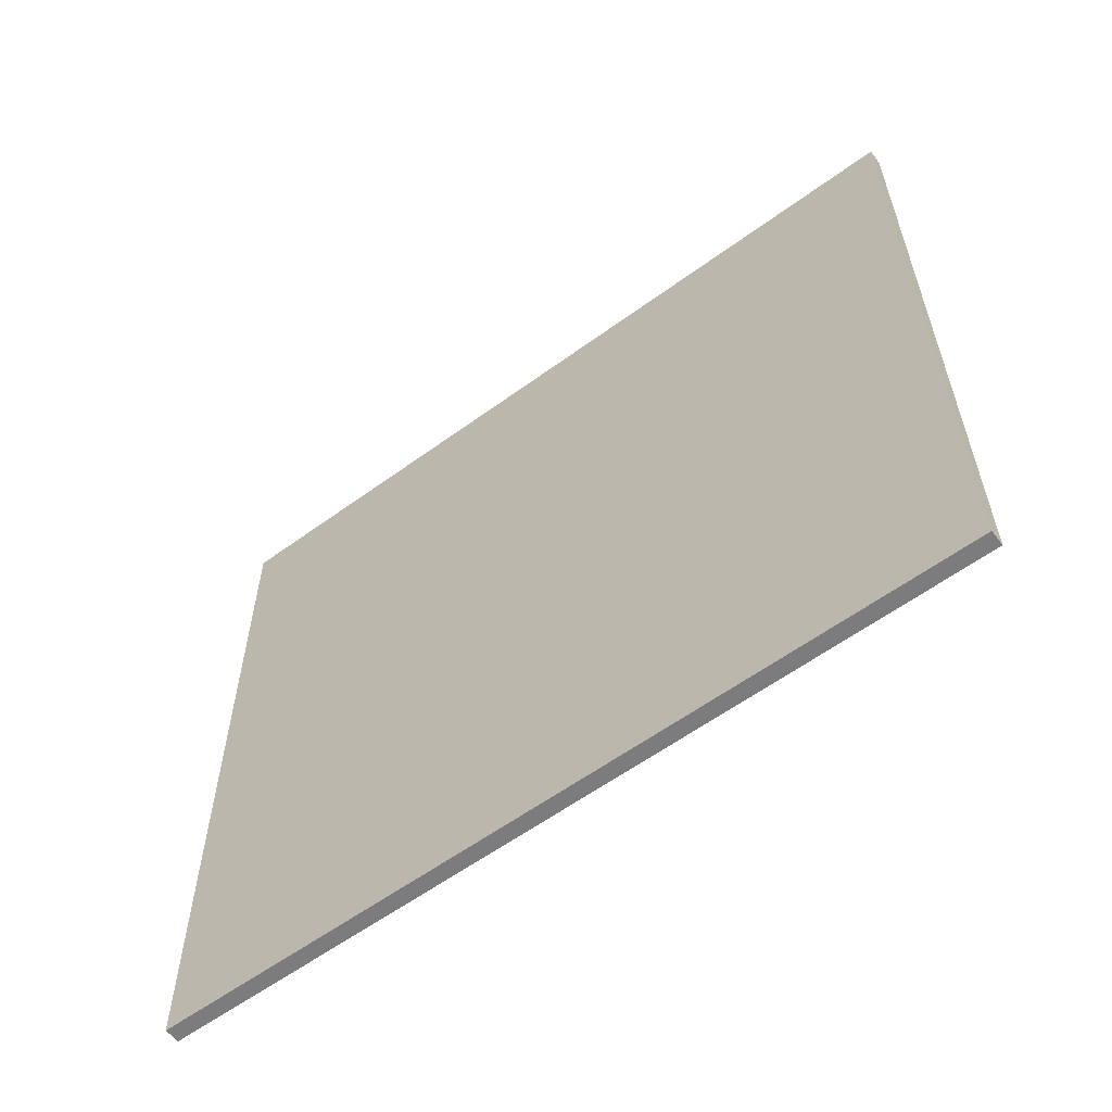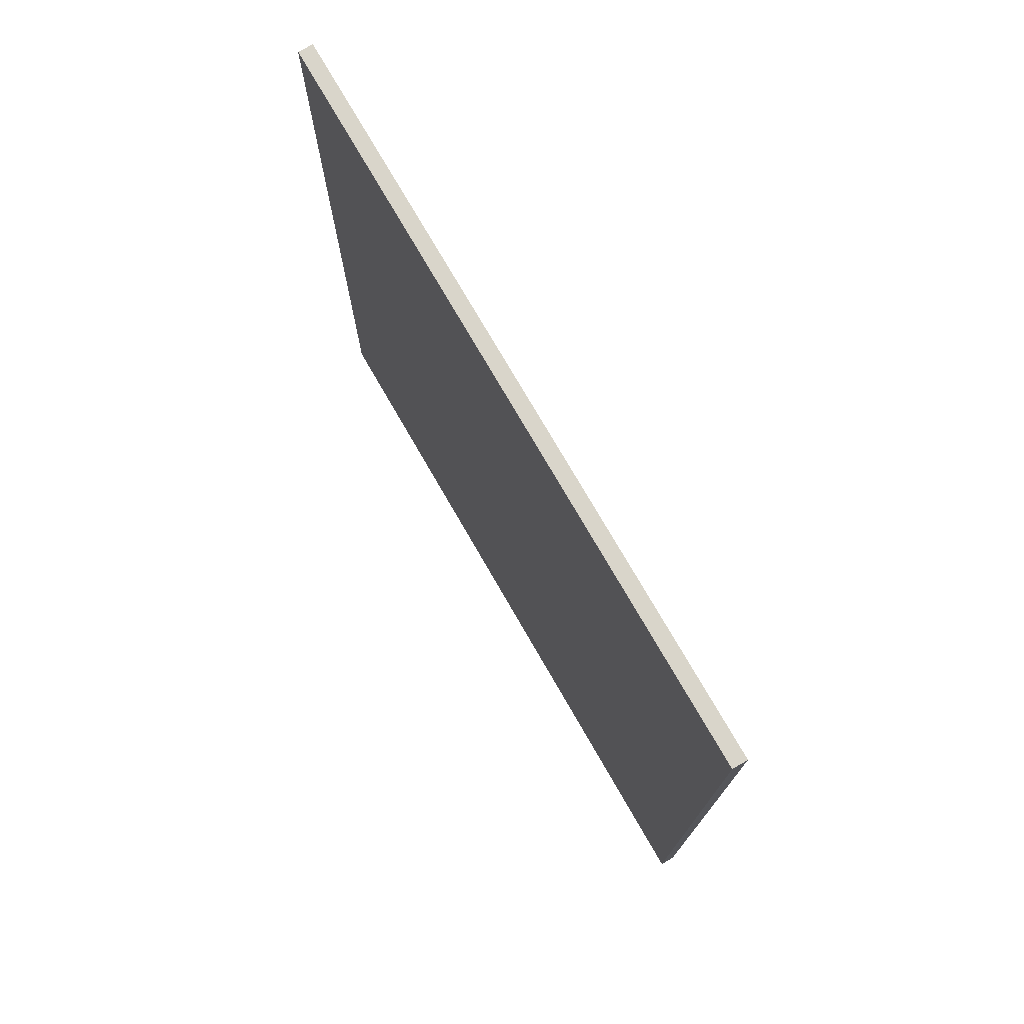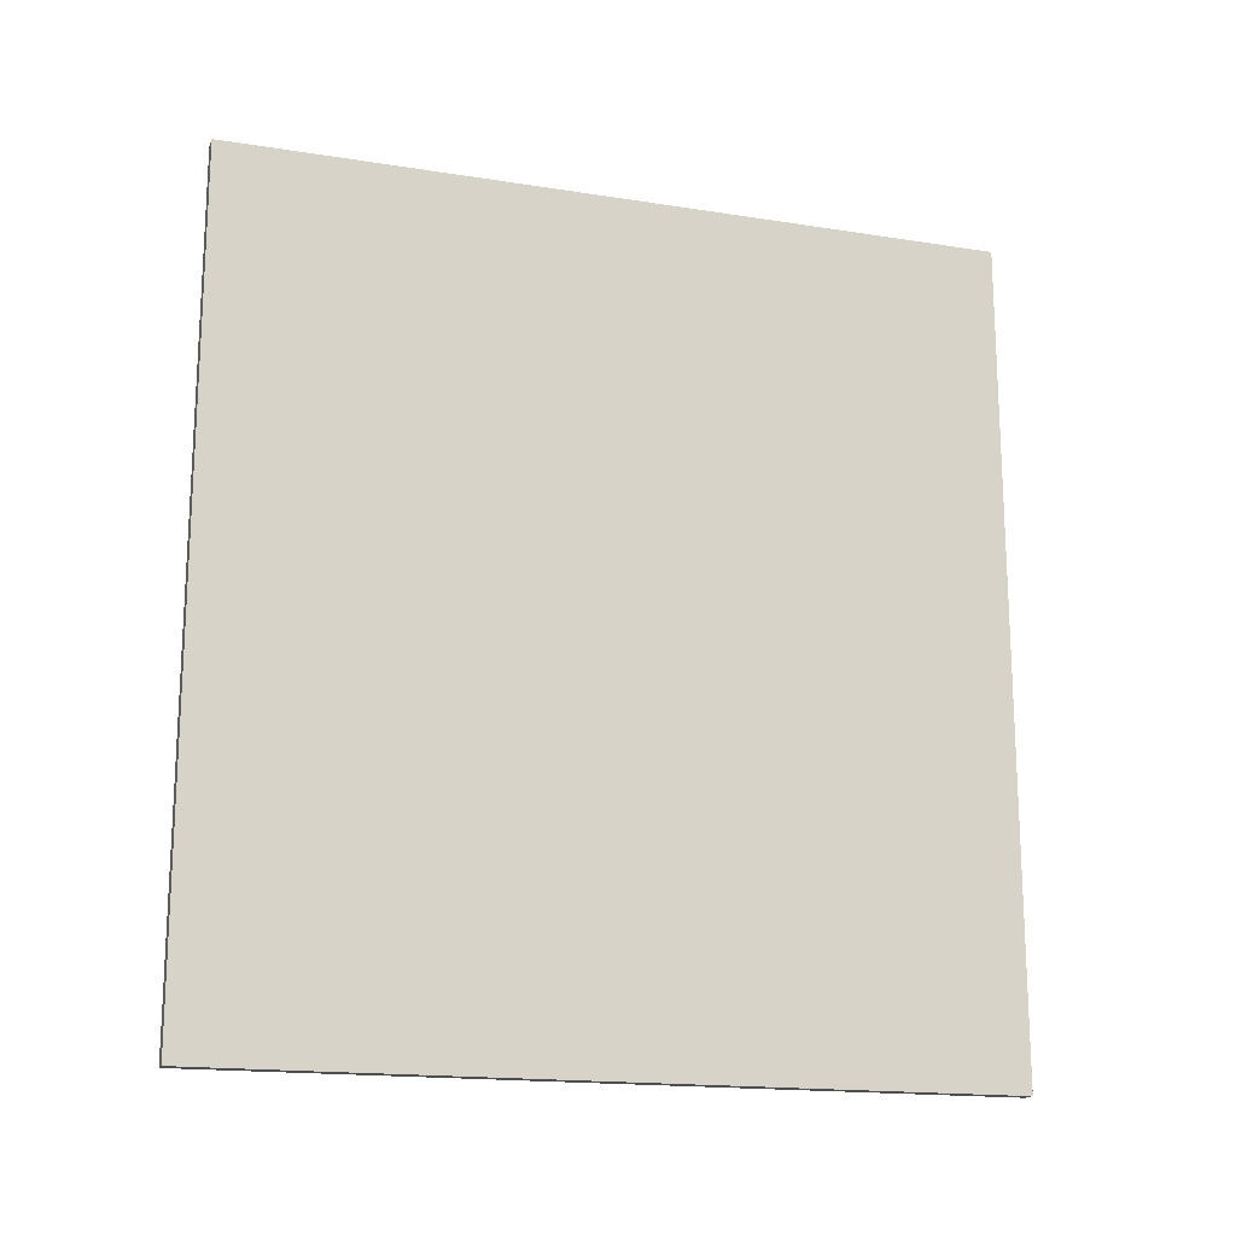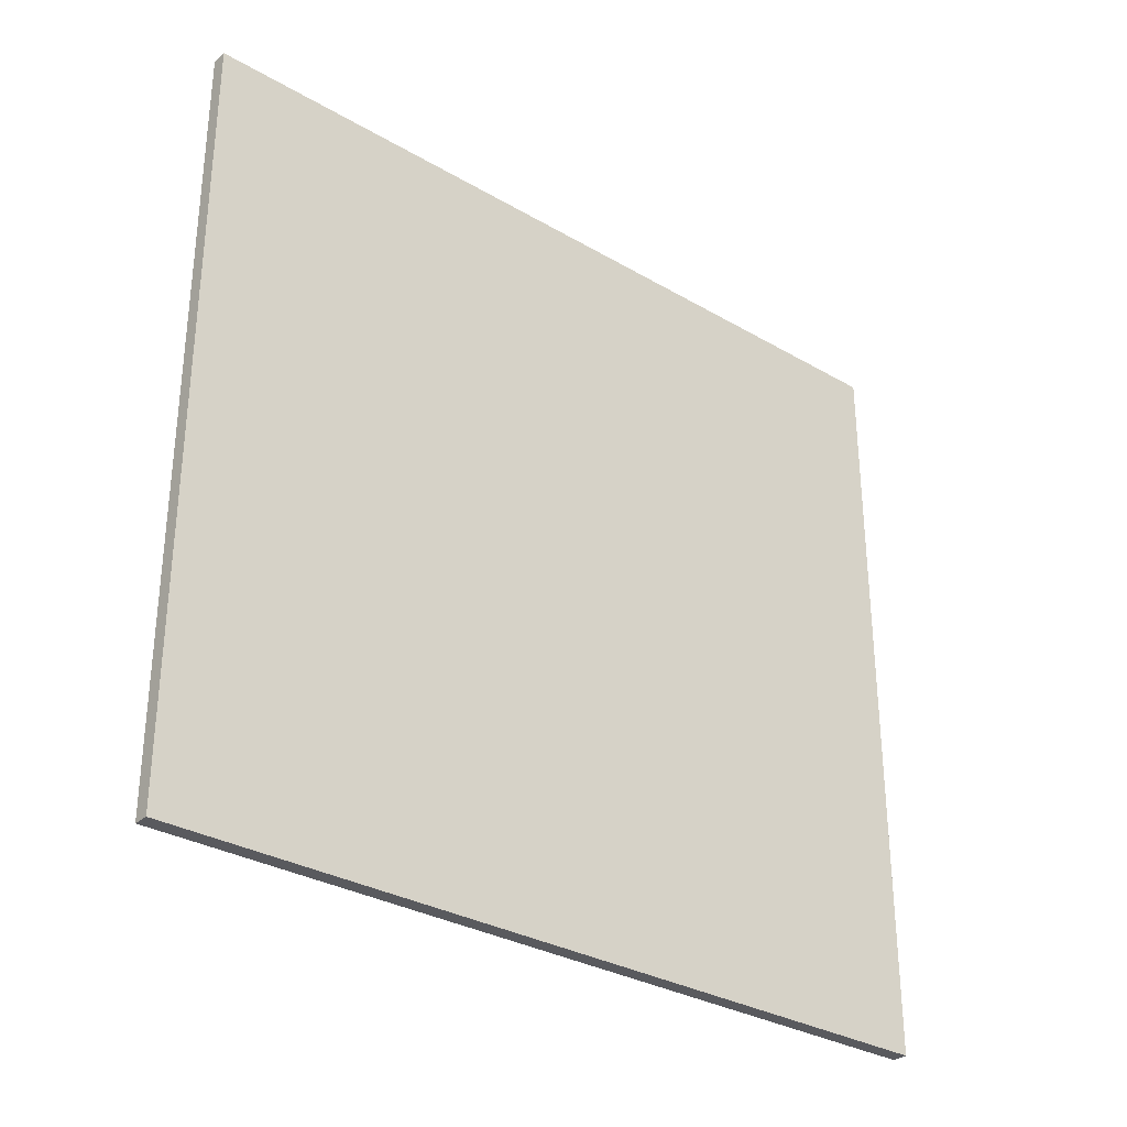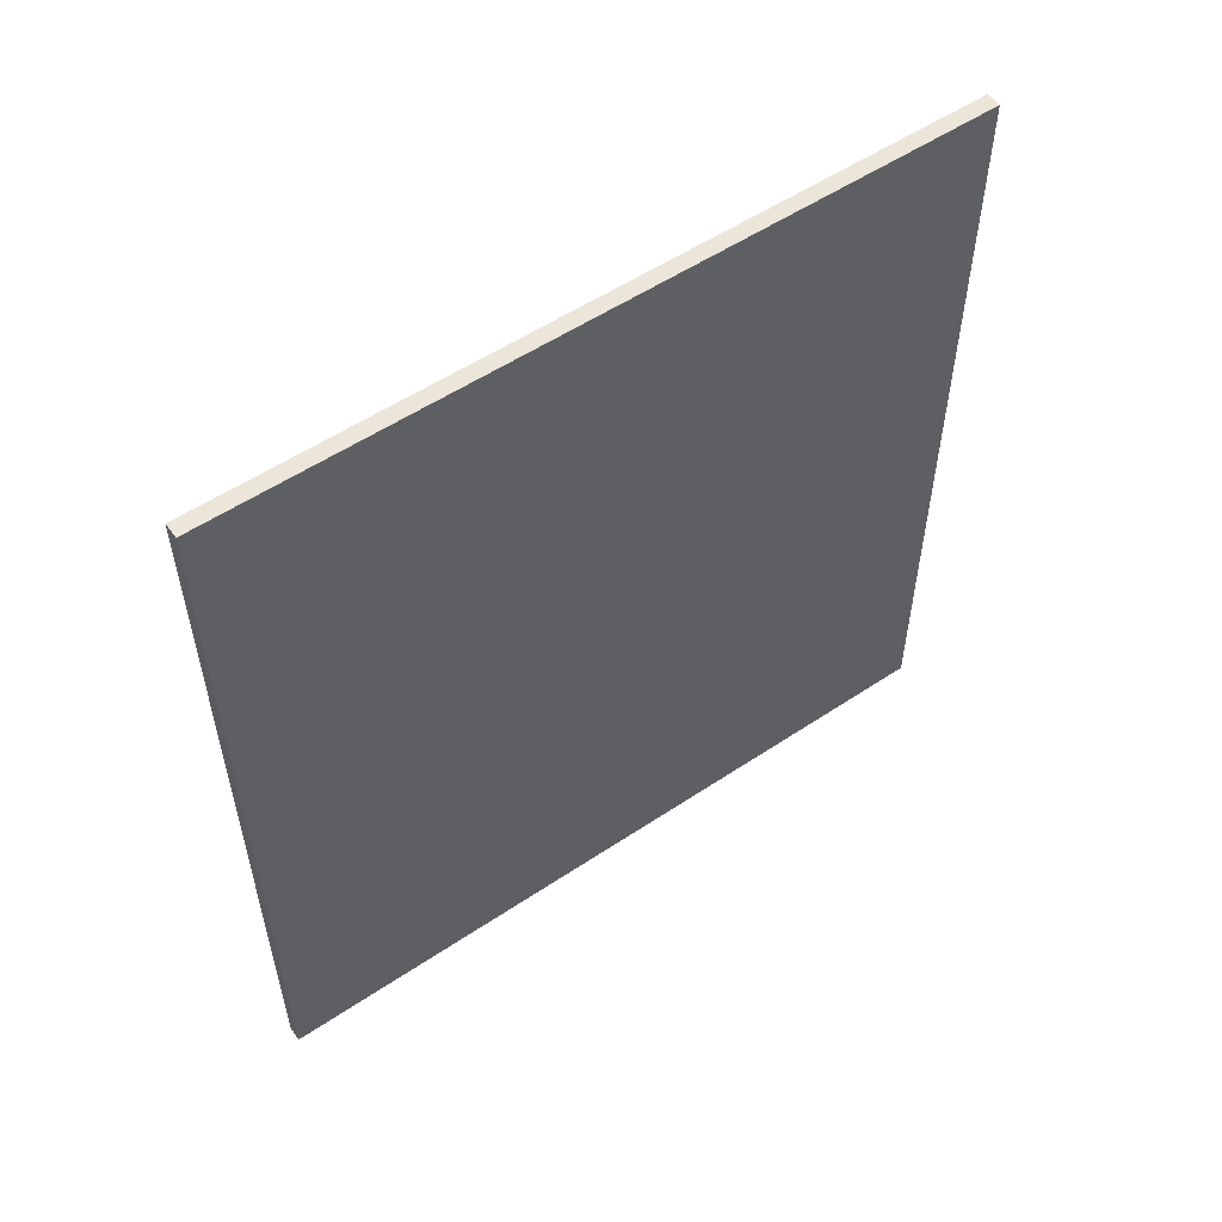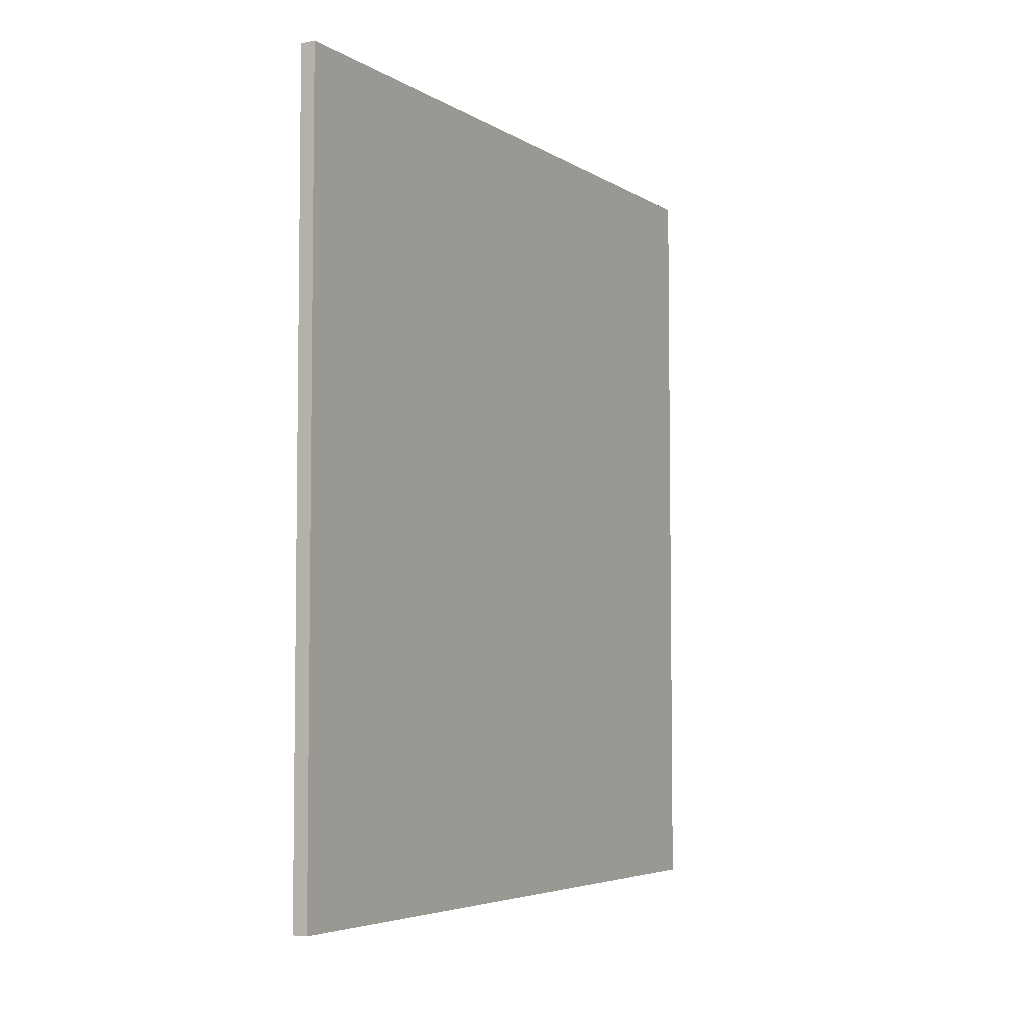
<metadata>
{"format":"obj","ext":"obj","renderer":"f3d","projection":"perspective","resolution":1024,"background":"white","views":[{"elev":-58.9,"azim":127.0,"up":"+Z"},{"elev":74.6,"azim":150.1,"up":"+Y"},{"elev":-17.0,"azim":-107.6,"up":"+Y"},{"elev":-31.3,"azim":50.3,"up":"+Z"},{"elev":54.6,"azim":54.7,"up":"+Y"},{"elev":-5.0,"azim":-150.3,"up":"+Y"}]}
</metadata>
<code>
v 0.04137 0.4142 0.1282
v 0.04137 0.4205 0.1282
v 0.04137 0.4268 0.1282
v 0.04137 0.433 0.1282
v 0.04137 0.4393 0.1282
v 0.04149 0.4142 0.1282
v 0.04149 0.4205 0.1282
v 0.04149 0.4268 0.1282
v 0.04149 0.433 0.1282
v 0.04149 0.4393 0.1282
v 0.04161 0.4142 0.1282
v 0.04161 0.4205 0.1282
v 0.04161 0.4268 0.1282
v 0.04161 0.433 0.1282
v 0.04161 0.4393 0.1282
v 0.04172 0.4142 0.1282
v 0.04172 0.4205 0.1282
v 0.04172 0.4268 0.1282
v 0.04172 0.433 0.1282
v 0.04172 0.4393 0.1282
v 0.04184 0.4142 0.1282
v 0.04184 0.4205 0.1282
v 0.04184 0.4268 0.1282
v 0.04184 0.433 0.1282
v 0.04184 0.4393 0.1282
v 0.04137 0.4142 0.1223
v 0.04137 0.4205 0.1223
v 0.04137 0.4268 0.1223
v 0.04137 0.433 0.1223
v 0.04137 0.4393 0.1223
v 0.04149 0.4142 0.1223
v 0.04149 0.4393 0.1223
v 0.04161 0.4142 0.1223
v 0.04161 0.4393 0.1223
v 0.04172 0.4142 0.1223
v 0.04172 0.4393 0.1223
v 0.04184 0.4142 0.1223
v 0.04184 0.4205 0.1223
v 0.04184 0.4268 0.1223
v 0.04184 0.433 0.1223
v 0.04184 0.4393 0.1223
v 0.04137 0.4142 0.1165
v 0.04137 0.4205 0.1165
v 0.04137 0.4268 0.1165
v 0.04137 0.433 0.1165
v 0.04137 0.4393 0.1165
v 0.04149 0.4142 0.1165
v 0.04149 0.4393 0.1165
v 0.04161 0.4142 0.1165
v 0.04161 0.4393 0.1165
v 0.04172 0.4142 0.1165
v 0.04172 0.4393 0.1165
v 0.04184 0.4142 0.1165
v 0.04184 0.4205 0.1165
v 0.04184 0.4268 0.1165
v 0.04184 0.433 0.1165
v 0.04184 0.4393 0.1165
v 0.04137 0.4142 0.1106
v 0.04137 0.4205 0.1106
v 0.04137 0.4268 0.1106
v 0.04137 0.433 0.1106
v 0.04137 0.4393 0.1106
v 0.04149 0.4142 0.1106
v 0.04149 0.4393 0.1106
v 0.04161 0.4142 0.1106
v 0.04161 0.4393 0.1106
v 0.04172 0.4142 0.1106
v 0.04172 0.4393 0.1106
v 0.04184 0.4142 0.1106
v 0.04184 0.4205 0.1106
v 0.04184 0.4268 0.1106
v 0.04184 0.433 0.1106
v 0.04184 0.4393 0.1106
v 0.04137 0.4142 0.1048
v 0.04137 0.4205 0.1048
v 0.04137 0.4268 0.1048
v 0.04137 0.433 0.1048
v 0.04137 0.4393 0.1048
v 0.04149 0.4142 0.1048
v 0.04149 0.4205 0.1048
v 0.04149 0.4268 0.1048
v 0.04149 0.433 0.1048
v 0.04149 0.4393 0.1048
v 0.04161 0.4142 0.1048
v 0.04161 0.4205 0.1048
v 0.04161 0.4268 0.1048
v 0.04161 0.433 0.1048
v 0.04161 0.4393 0.1048
v 0.04172 0.4142 0.1048
v 0.04172 0.4205 0.1048
v 0.04172 0.4268 0.1048
v 0.04172 0.433 0.1048
v 0.04172 0.4393 0.1048
v 0.04184 0.4142 0.1048
v 0.04184 0.4205 0.1048
v 0.04184 0.4268 0.1048
v 0.04184 0.433 0.1048
v 0.04184 0.4393 0.1048
f 6 2 1
f 7 3 2
f 8 4 3
f 9 5 4
f 11 7 6
f 12 8 7
f 13 9 8
f 14 10 9
f 16 12 11
f 17 13 12
f 18 14 13
f 19 15 14
f 21 17 16
f 22 18 17
f 23 19 18
f 24 20 19
f 2 26 1
f 3 27 2
f 4 28 3
f 5 29 4
f 27 42 26
f 28 43 27
f 29 44 28
f 30 45 29
f 43 58 42
f 44 59 43
f 45 60 44
f 46 61 45
f 59 74 58
f 60 75 59
f 61 76 60
f 62 77 61
f 75 79 74
f 76 80 75
f 77 81 76
f 78 82 77
f 80 84 79
f 81 85 80
f 82 86 81
f 83 87 82
f 85 89 84
f 86 90 85
f 87 91 86
f 88 92 87
f 90 94 89
f 91 95 90
f 92 96 91
f 93 97 92
f 37 22 21
f 38 23 22
f 39 24 23
f 40 25 24
f 53 38 37
f 54 39 38
f 55 40 39
f 56 41 40
f 69 54 53
f 70 55 54
f 71 56 55
f 72 57 56
f 94 70 69
f 95 71 70
f 96 72 71
f 97 73 72
f 26 6 1
f 31 11 6
f 33 16 11
f 35 21 16
f 42 31 26
f 47 33 31
f 49 35 33
f 51 37 35
f 58 47 42
f 63 49 47
f 65 51 49
f 67 53 51
f 74 63 58
f 79 65 63
f 84 67 65
f 89 69 67
f 10 30 5
f 15 32 10
f 20 34 15
f 25 36 20
f 32 46 30
f 34 48 32
f 36 50 34
f 41 52 36
f 48 62 46
f 50 64 48
f 52 66 50
f 57 68 52
f 64 78 62
f 66 83 64
f 68 88 66
f 73 93 68
f 6 7 2
f 7 8 3
f 8 9 4
f 9 10 5
f 11 12 7
f 12 13 8
f 13 14 9
f 14 15 10
f 16 17 12
f 17 18 13
f 18 19 14
f 19 20 15
f 21 22 17
f 22 23 18
f 23 24 19
f 24 25 20
f 2 27 26
f 3 28 27
f 4 29 28
f 5 30 29
f 27 43 42
f 28 44 43
f 29 45 44
f 30 46 45
f 43 59 58
f 44 60 59
f 45 61 60
f 46 62 61
f 59 75 74
f 60 76 75
f 61 77 76
f 62 78 77
f 75 80 79
f 76 81 80
f 77 82 81
f 78 83 82
f 80 85 84
f 81 86 85
f 82 87 86
f 83 88 87
f 85 90 89
f 86 91 90
f 87 92 91
f 88 93 92
f 90 95 94
f 91 96 95
f 92 97 96
f 93 98 97
f 37 38 22
f 38 39 23
f 39 40 24
f 40 41 25
f 53 54 38
f 54 55 39
f 55 56 40
f 56 57 41
f 69 70 54
f 70 71 55
f 71 72 56
f 72 73 57
f 94 95 70
f 95 96 71
f 96 97 72
f 97 98 73
f 26 31 6
f 31 33 11
f 33 35 16
f 35 37 21
f 42 47 31
f 47 49 33
f 49 51 35
f 51 53 37
f 58 63 47
f 63 65 49
f 65 67 51
f 67 69 53
f 74 79 63
f 79 84 65
f 84 89 67
f 89 94 69
f 10 32 30
f 15 34 32
f 20 36 34
f 25 41 36
f 32 48 46
f 34 50 48
f 36 52 50
f 41 57 52
f 48 64 62
f 50 66 64
f 52 68 66
f 57 73 68
f 64 83 78
f 66 88 83
f 68 93 88
f 73 98 93

</code>
